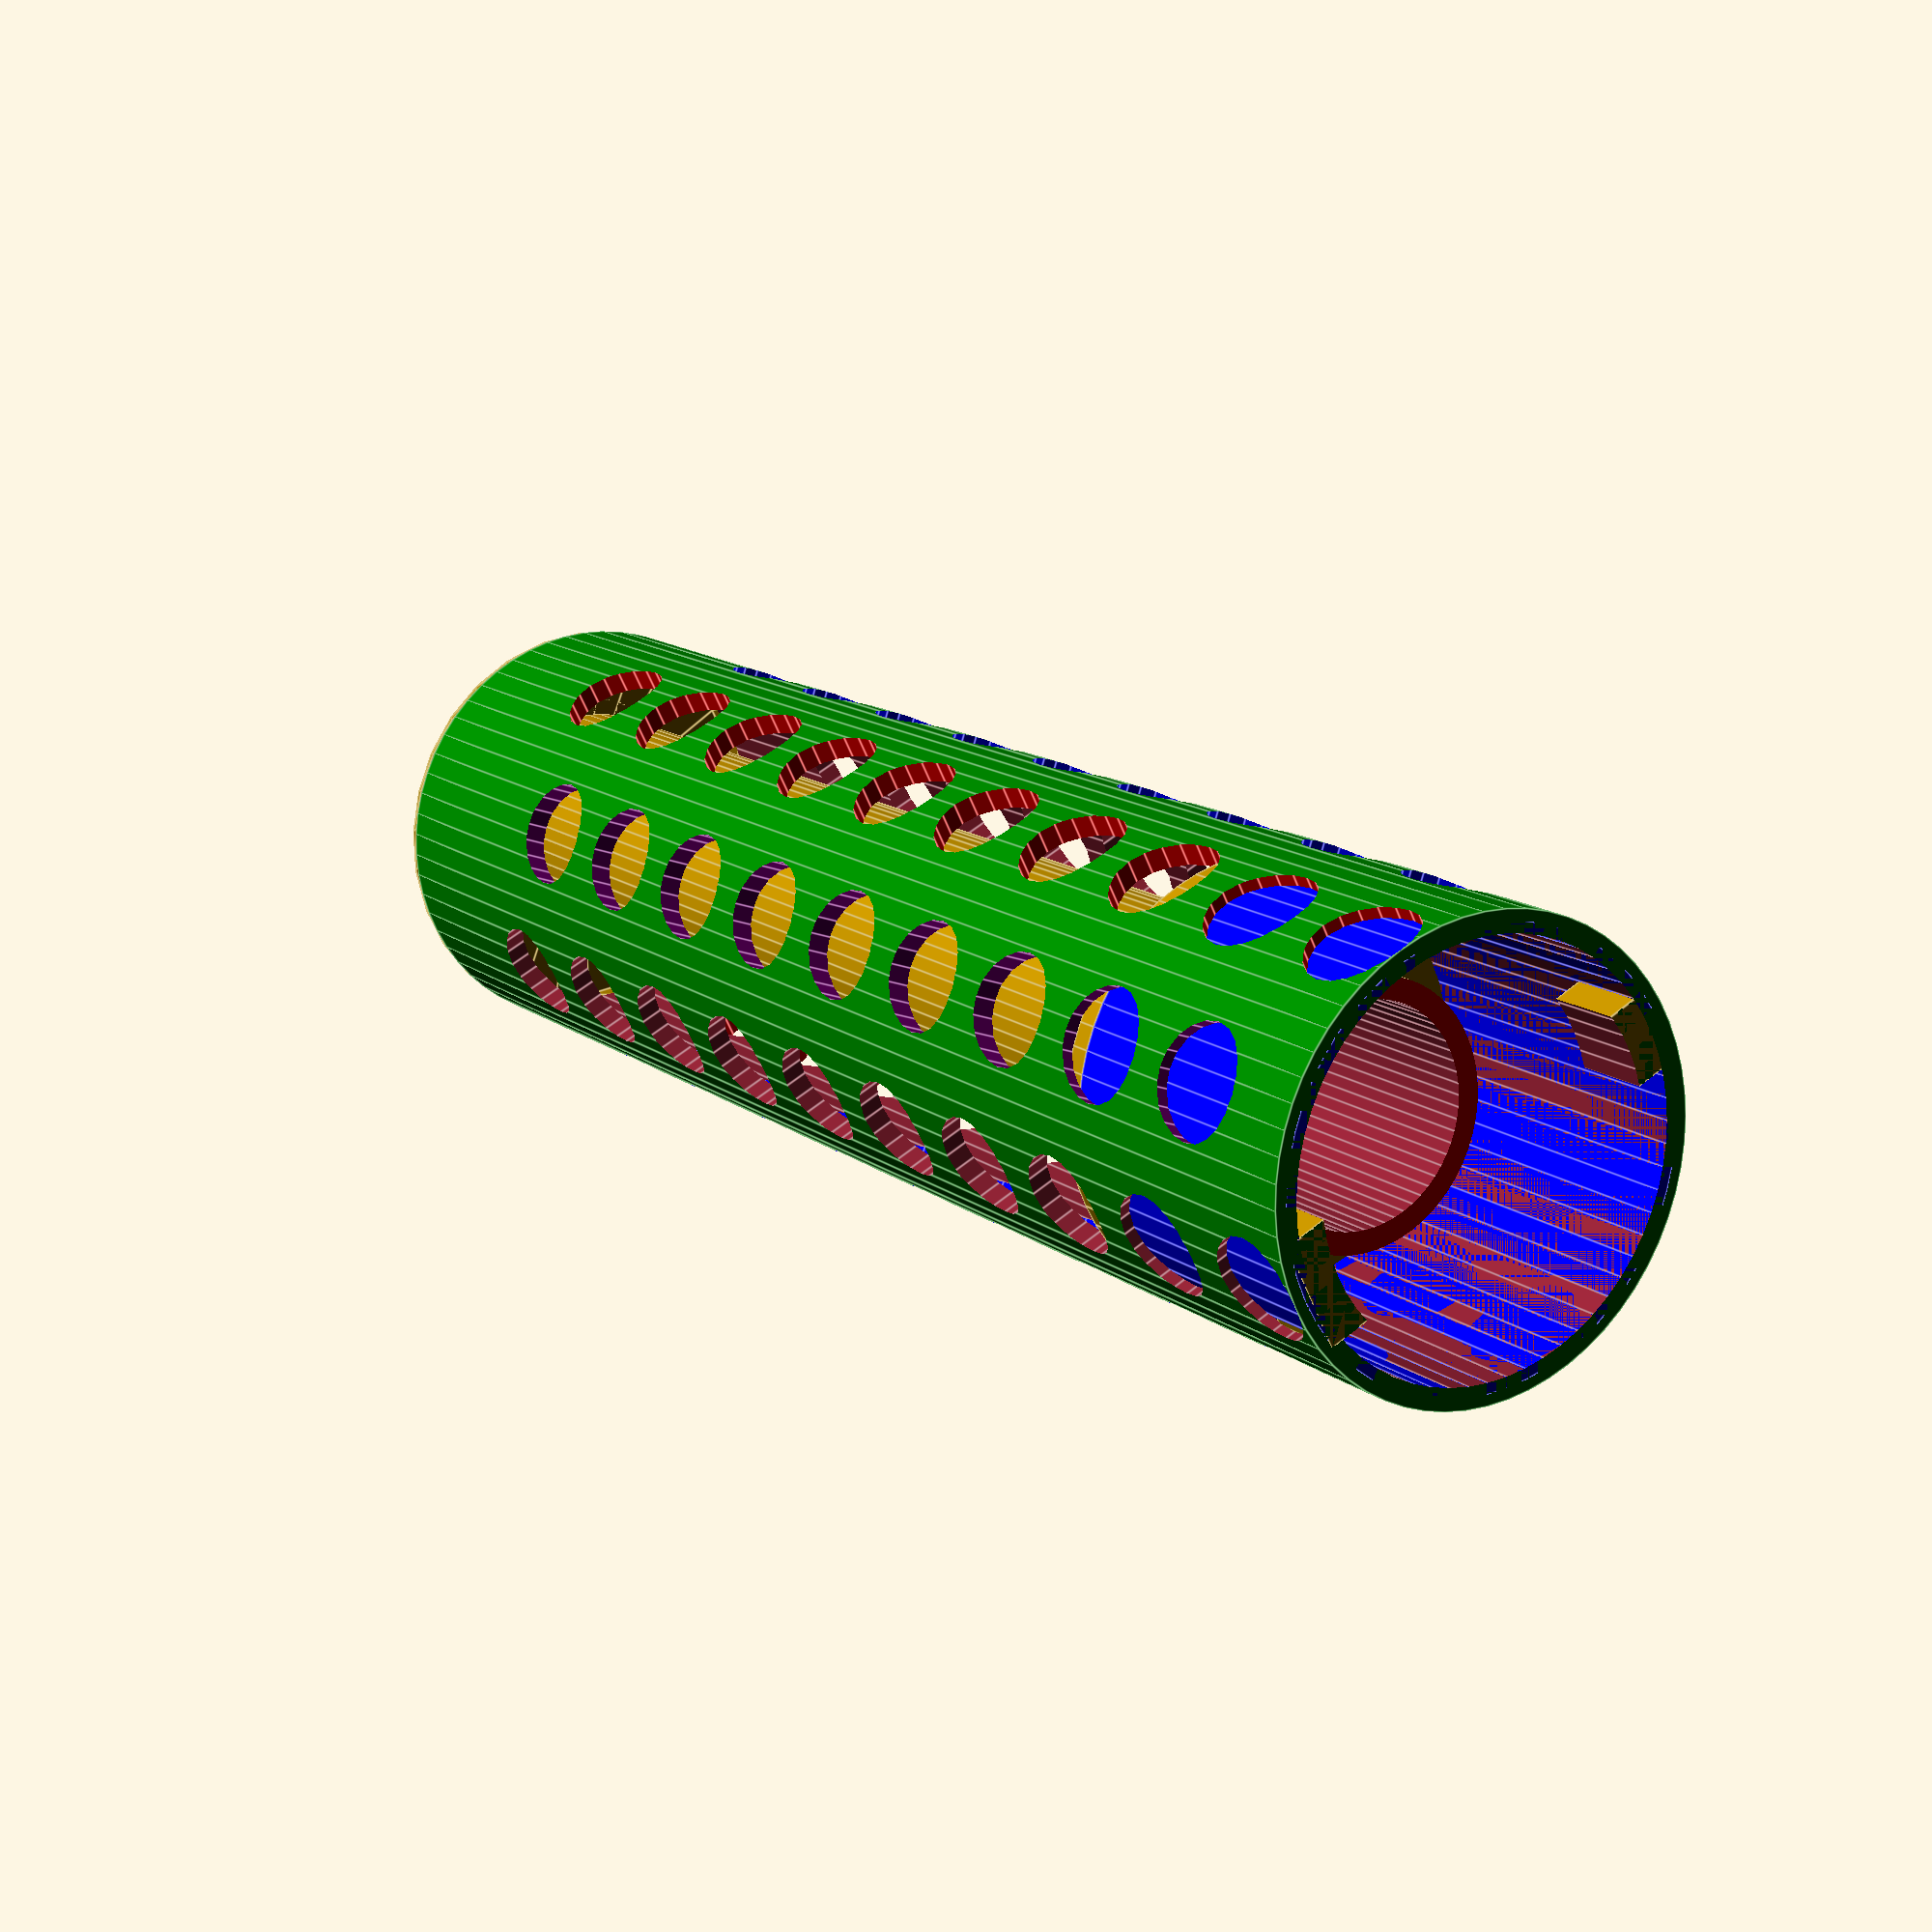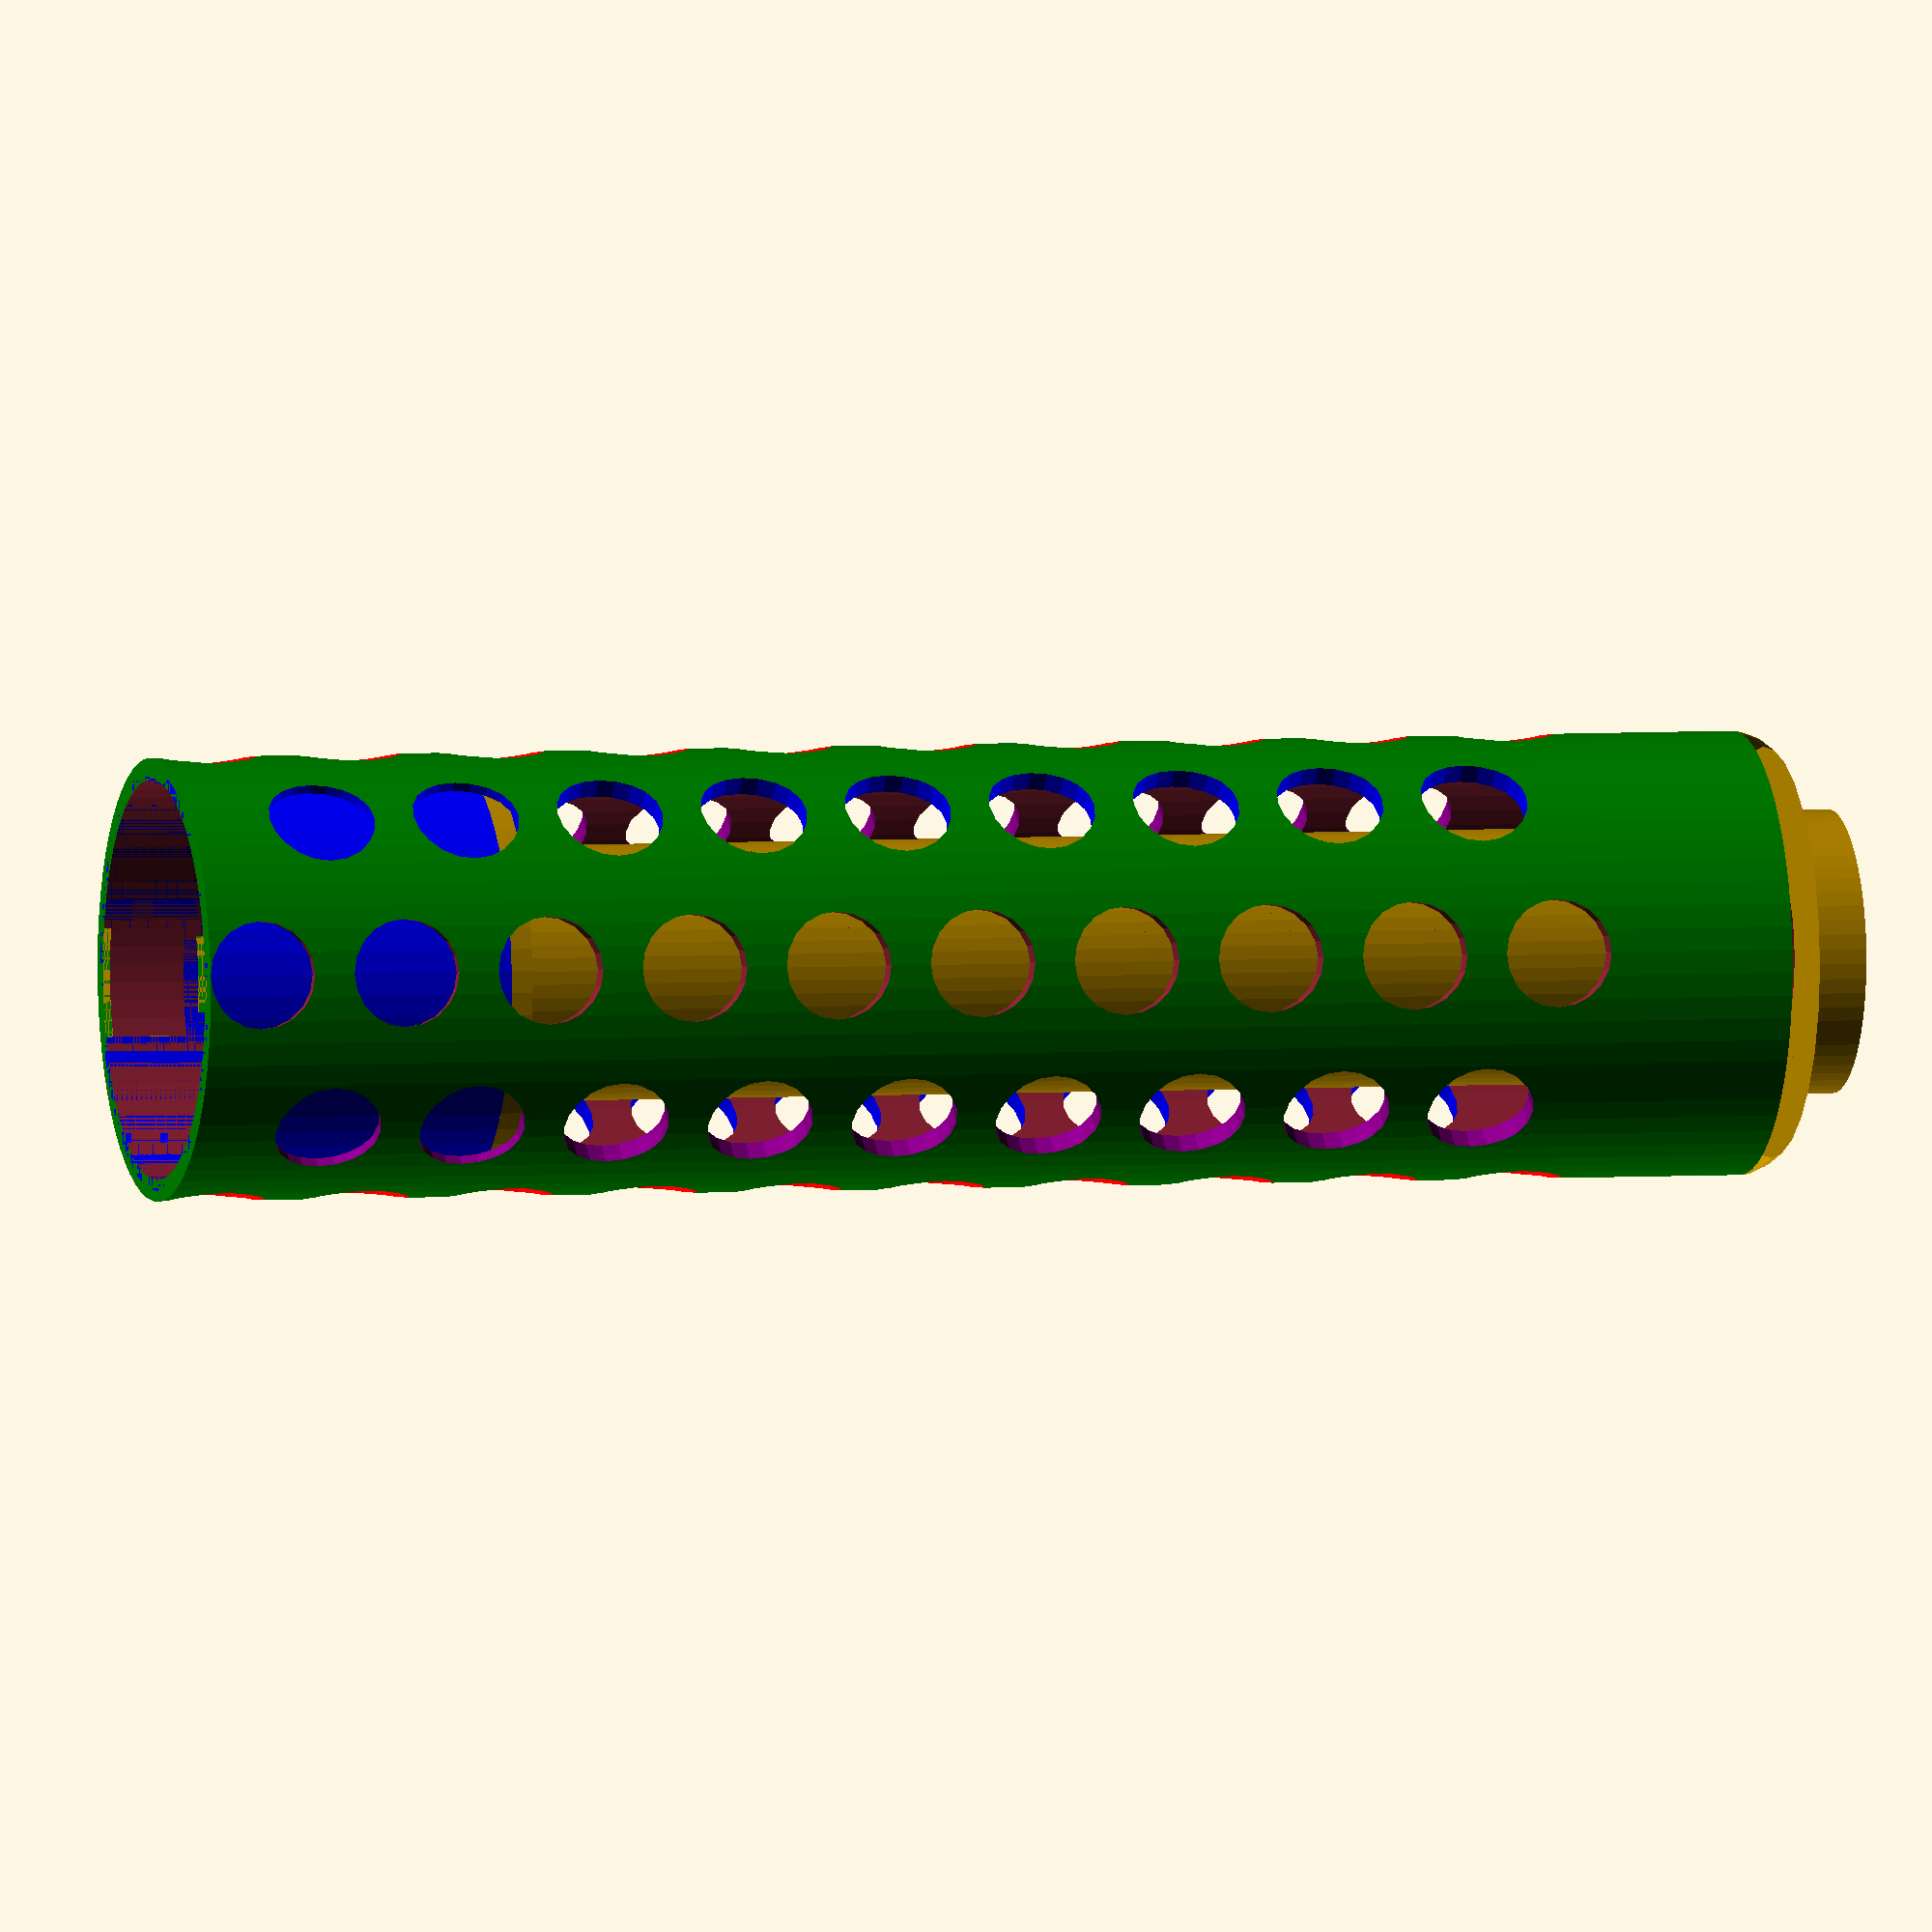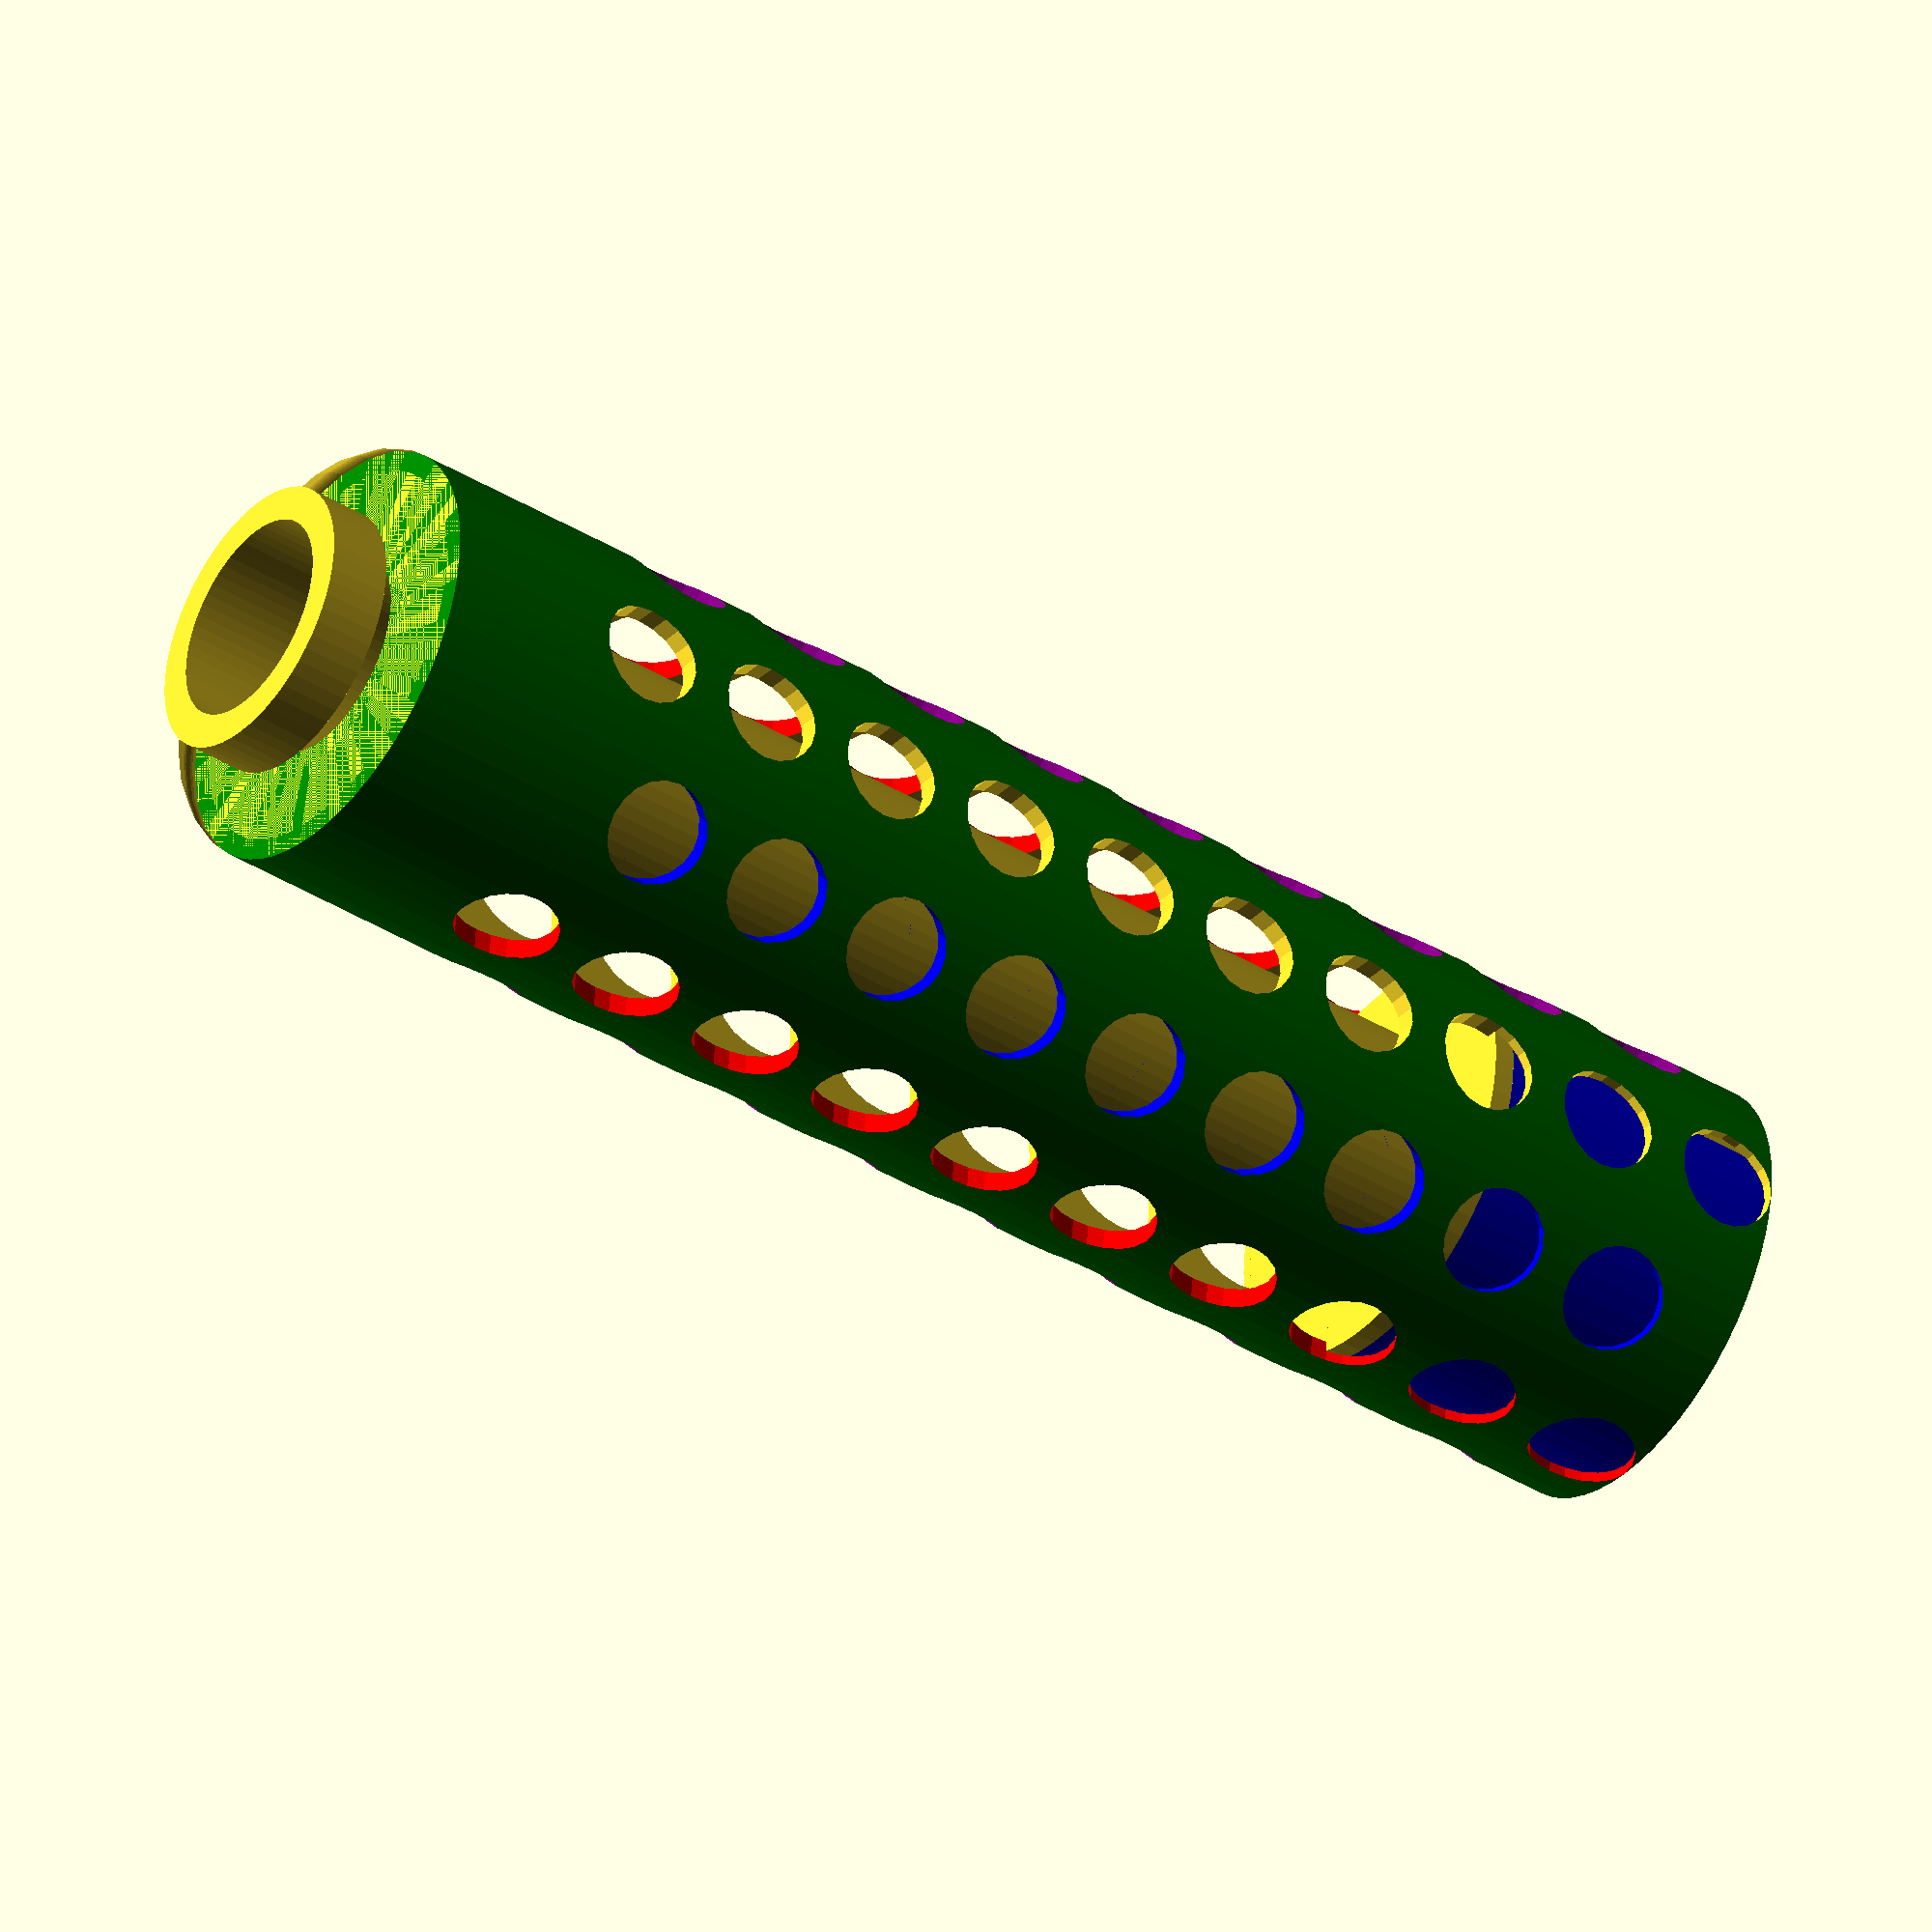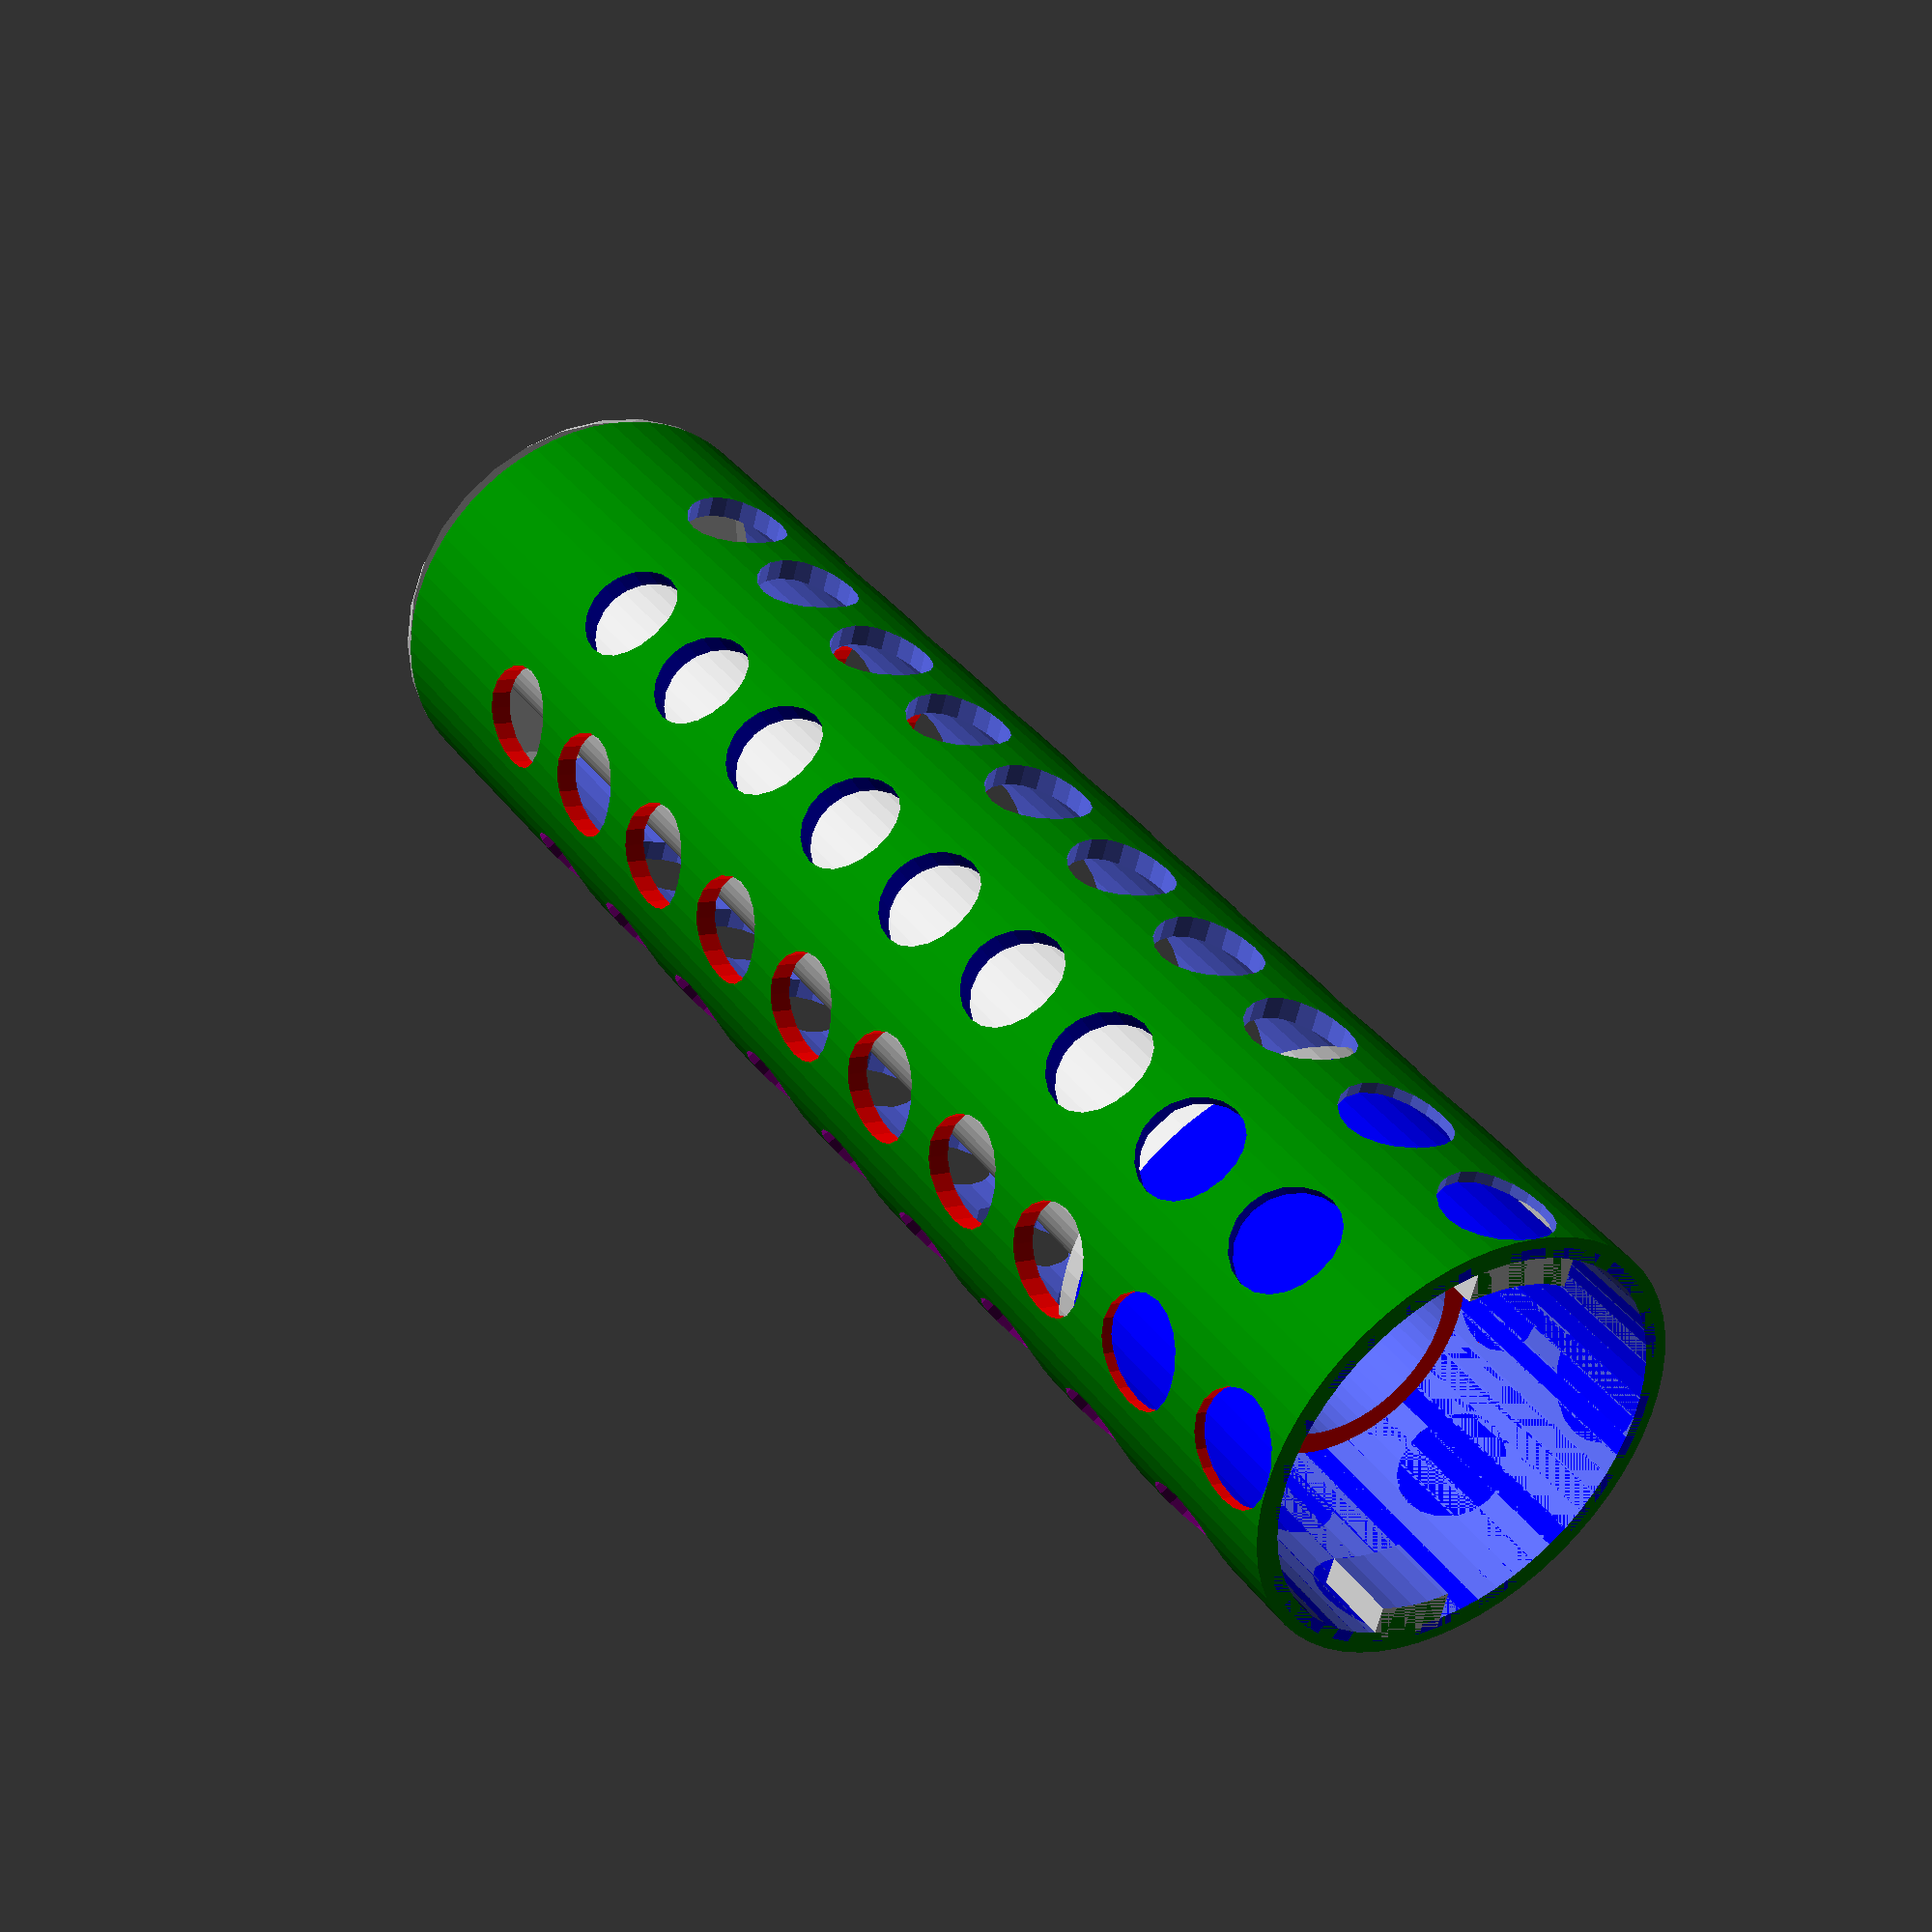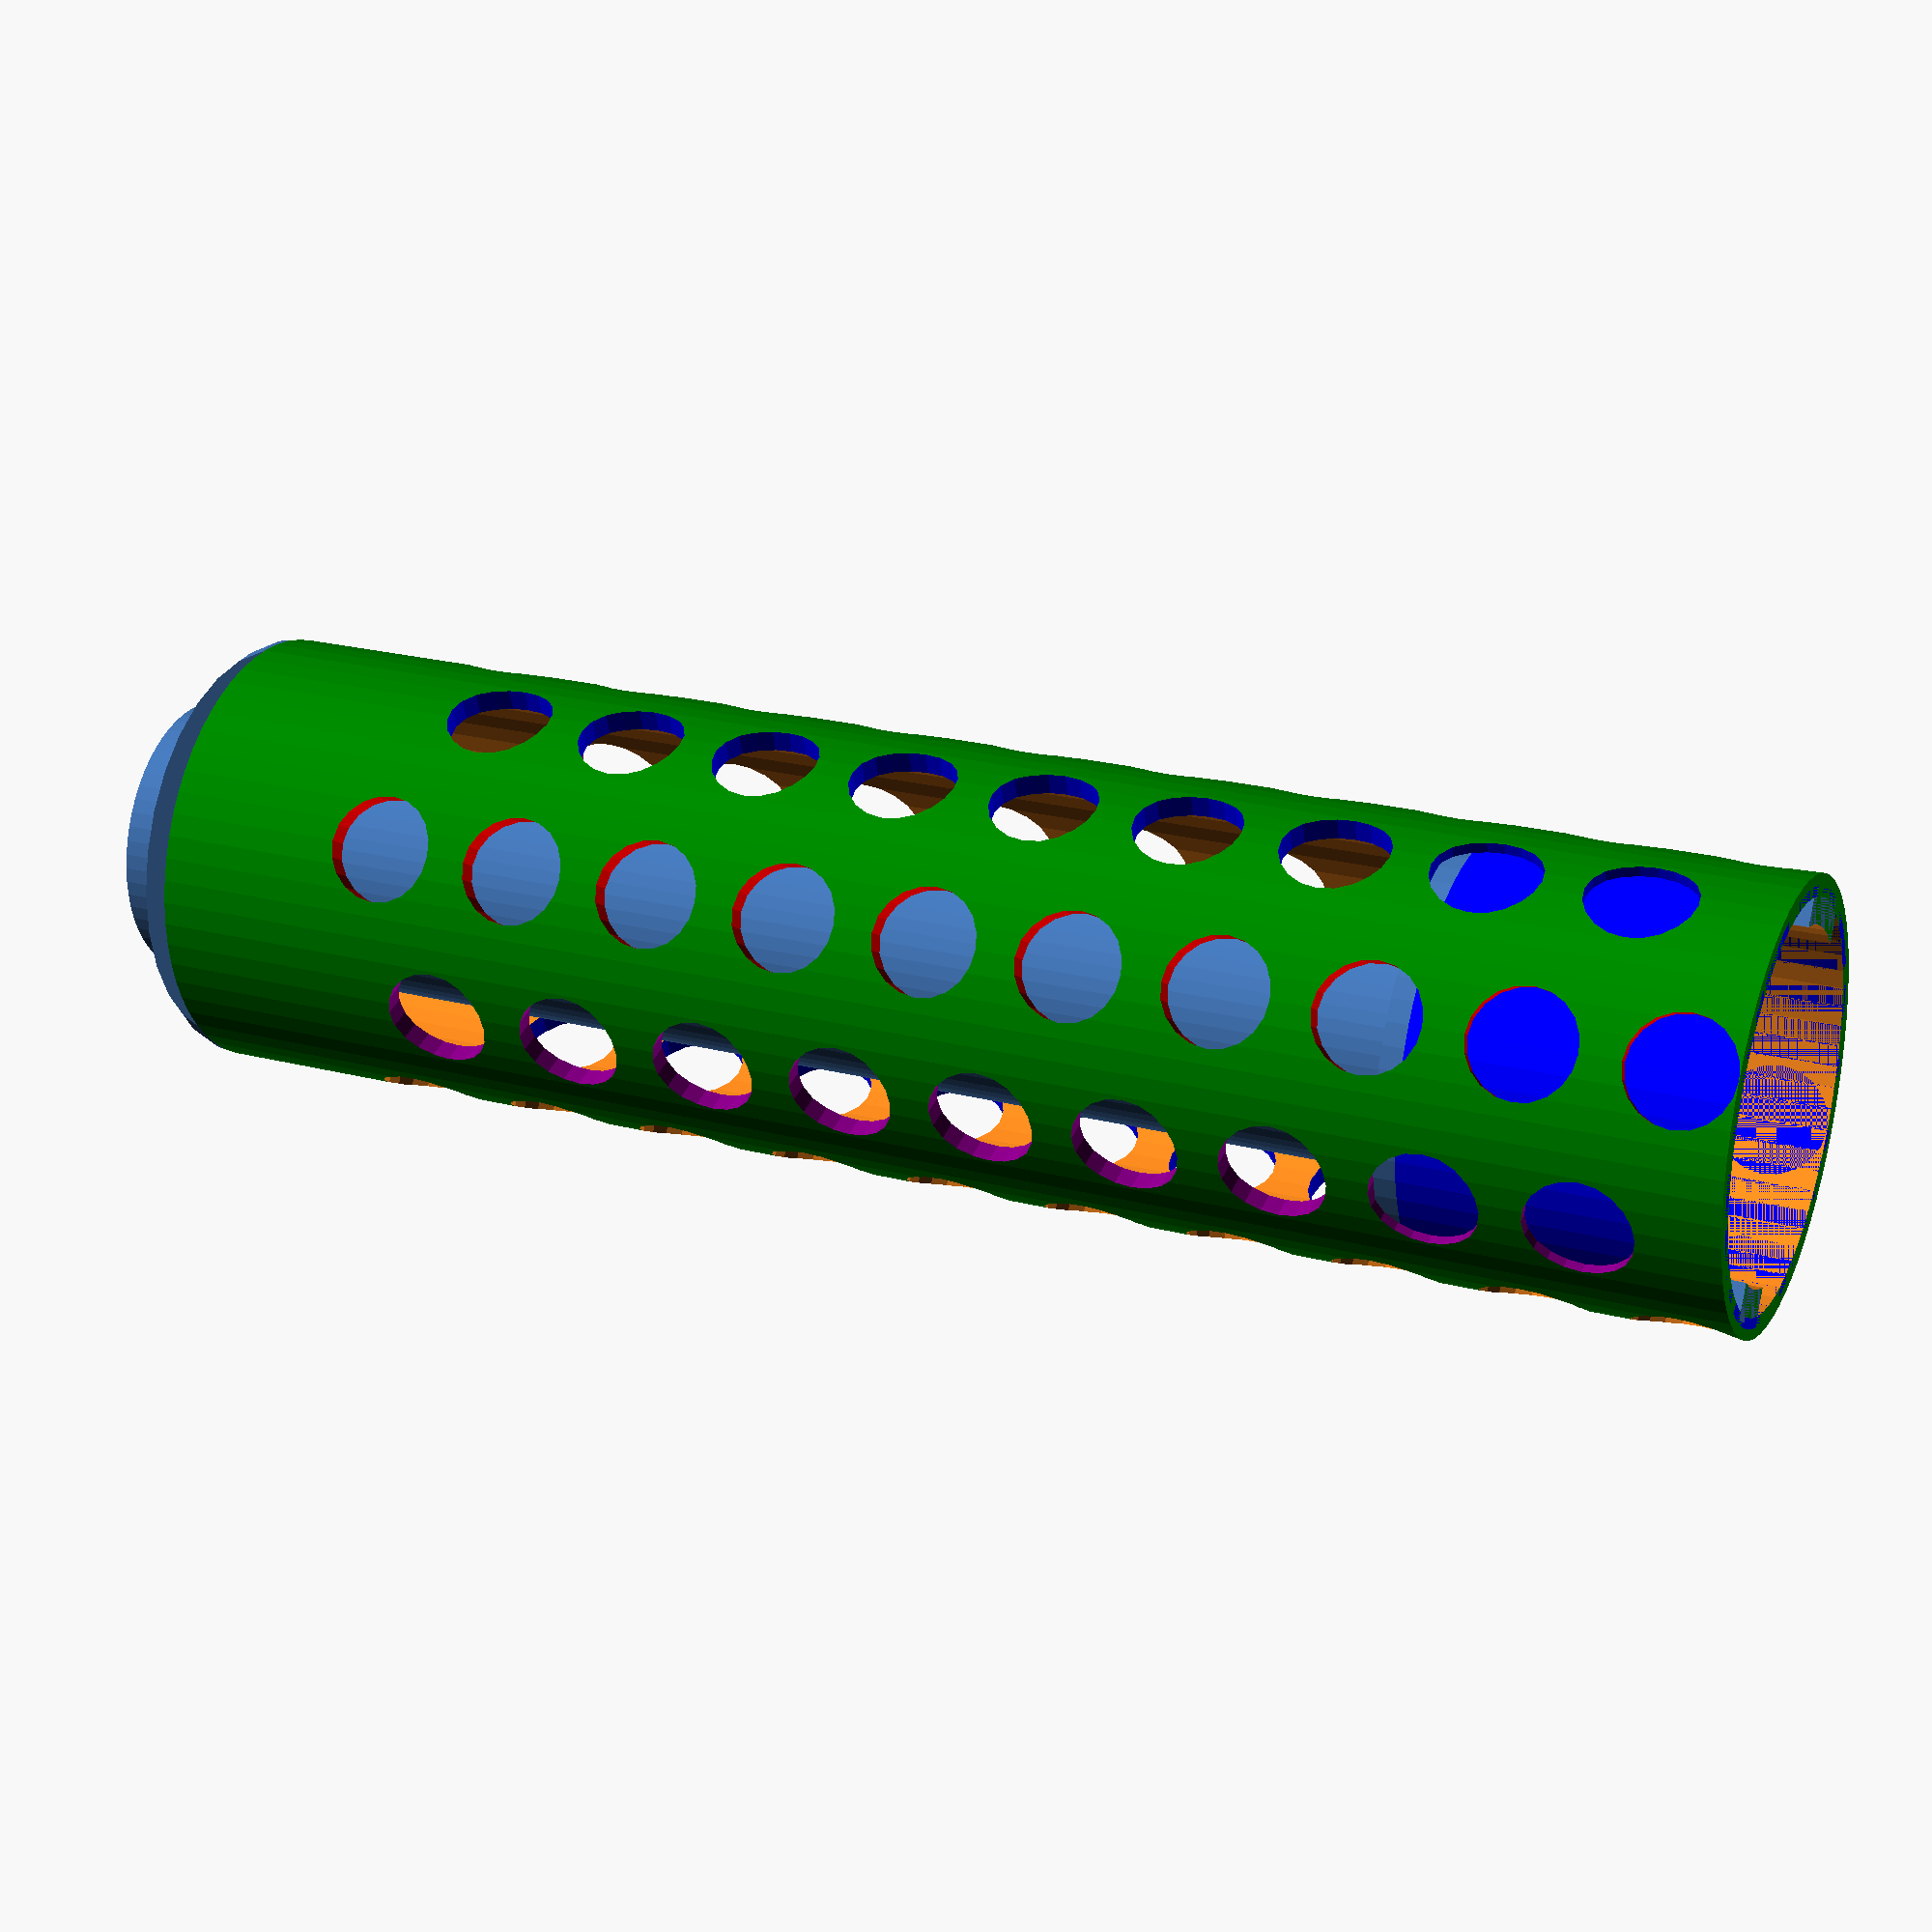
<openscad>
/*
 *  NERF barrel #4 -- Based on Volpin Props' Dracogen STV barrel extension
 *  lalalal
*/

resolution=60;		// $fn  for circle resolution

barrel_outer_d=35;
//	barrel_outer=bore_inner_d + 4;  //What IS this for???
ring_barrel_diff=1;				// Difference between ring outer and barrel outer

ring_inner_r=(barrel_outer_d+2)/2;
ring_outer_r=ring_inner_r+2;
ring_height=29;		//WAS 35
mount_inner_r=32/2;
vent_r=10/2;		// WAS 11.11/2;
vent_spacing_multiplier=2.75;
inset_height=ring_height;  //WAS  40;
barrel_length=180; //53;
barrel_outer_r=ring_outer_r;   //+2;

bore_inner_r=barrel_outer_d/2-7.7;
bore_outer_r=bore_inner_r + 2;
max_sd3_print_height=8*2.5*10;
max_protrudes=max_sd3_print_height-ring_height;

bore_protrudes=barrel_length-2*ring_height;	// How much protrudes above mounting ring (+35)
bore_height=ring_height + bore_protrudes;		// Total bore-barrel height
bore_bottom_inset=16.2;			// How much of bore may go into rifle
bore_bottom_inset_outer_r= 35/2-7.75;   //bore_inner_r + 1.0;	// What fits into rifle

echo("Bore inner R=",bore_inner_r,", Bore inset R=", bore_bottom_inset_outer_r);

muzzle_base_true_r=38.1/2;
muzzle_multiplier=ring_outer_r / muzzle_base_true_r;
muzzle_base_r=muzzle_base_true_r * muzzle_multiplier;
muzzle_tip_r=22.5/2 * muzzle_multiplier;
muzzle_middle_r=31/2 * muzzle_multiplier;
muzzle_hex_bolt_offset=2/3*muzzle_base_r+1.25;	// WAS +0



//  Setup a difference for just printing the muzzle tip
difference() {
union(){

//  Basic mounting ring
color("blue")
	difference(){
		cylinder(h = ring_height, r=ring_outer_r - ring_barrel_diff, $fn=resolution);	// outer ring
		translate([0,0,-1])
			cylinder(h = ring_height*2, r=ring_inner_r, $fn=resolution);	// minus inner
	}

// Mounting "pins"
color ("")
difference(){
	union(){
		translate ([-7.5/2,-19,0])
			cube ( [7,11,7]);					// small wedge, lower
		translate ([-5,8,0])
			cube ( [10,11,7]);					// large wedge, upper
	}
	translate([0,0,-1])		
		cylinder(h=25,r=mount_inner_r,$fn=resolution);	// innerbarrel curve
}

//  Barrel extension  "bore"
		echo("Max sd3 height:",max_sd3_print_height,"  max_protrudes",max_protrudes,"  bore_protrudes",bore_protrudes);
difference(){
	union(){		// Main barrel/bore
		cylinder(h=bore_height, r=bore_outer_r,$fn=resolution);

		translate([0,0,ring_height])								// Lower bridge
			cylinder(h=2, r=ring_outer_r-ring_barrel_diff,$fn=resolution); 

		translate([0,0,bore_height])
			difference(){										// "Muzzle base"
//				cylinder(h=3, r=muzzle_base_r,$fn=resolution); 
				rotate_extrude()
					rotate([0,180,-90])
						hull()
						{
						square ([3,muzzle_base_r-1.5]);	// WAS (38.1-3)/2]);
						translate([0,muzzle_base_r-3])		// WAS (38.1-3)/2,0])
							difference()
							{
								circle(r=3, center=false,$fn=resolution);
								translate([-3,-3])		
									square([3,6]);
							}
						}
				translate([0,0,-5])	//		CORE IT!
					cylinder(h=30, r=bore_inner_r,$fn=resolution); //real_d 8.5
			}

//		translate([0,0,bore_height+3])	
//			difference(){										// "Muzzle middle"
//				cylinder(h=7.5, r=muzzle_middle_r,$fn=resolution);
//				translate([0,0,-5])
//					union(){
//						cylinder(h=30, r=bore_inner_r,$fn=resolution); //real_d 8.5
//						translate([muzzle_hex_bolt_offset,0,0])
//							cylinder(h=30, r=10/2,$fn=resolution);
//						translate([-muzzle_hex_bolt_offset,0,0])
//							cylinder(h=30, r=10/2,$fn=resolution);
//					}
//				}
		
		translate([0,0,bore_height+3])
			difference(){										// "Muzzle tip"
//				translate([1/4*muzzle_tip_r,-1,0])
					cylinder(h=6, r=muzzle_tip_r+1,$fn=resolution);
				translate([0,0,-5])
					union(){
						cylinder(h=30, r=bore_inner_r,$fn=resolution); //real_d 8.5
//						translate([muzzle_hex_bolt_offset,0,0])
//							cylinder(h=30, r=10/2,$fn=resolution);
//						translate([-muzzle_hex_bolt_offset,0,0])
//							cylinder(h=30, r=10/2,$fn=resolution);	
					}	// end union
				}
		}	// end union of barrel bits

	union(){		// Core it
		translate([0,0,-5])
			cylinder(h=bore_height+10, r=bore_inner_r,$fn=resolution);
			color("red")  
			translate([0,0,-5])
				difference(){			// Shave a bit so it fits in the rifle
					cylinder(h=bore_bottom_inset+5, r=bore_outer_r+1,$fn=resolution);
					cylinder(h=bore_bottom_inset+5, r=bore_bottom_inset_outer_r,$fn=resolution);
		}
	}
}


//  Longer, wider barrel
		echo ("inset_height:", inset_height, "  barrel_length", barrel_length, "  barrel_outer_r" , barrel_outer_r);

difference() {
		translate([0, 0, 0])//inset_height-5])
		difference(){
			union(){		// outer barrel
				color ("green")										//outer barrel 
					cylinder(h = barrel_length-inset_height, r=barrel_outer_r, $fn=resolution);
				
				}
			union(){		// things that are subtracted form the barrel
				translate([0,0,-21])
					cylinder(h = barrel_length*2, r=ring_outer_r-2, $fn=resolution);	// minus inner barrel
			}
		}



//subtract the vents
//diff = 37.28/22.92 == 1.62
		translate([0,0,vent_r*1]) //inset_height ])  //color ("yellow")
			for (z = [0,1,2,3,4,5,6,7,8,9])
			{
				translate ([0,0,z * vent_spacing_multiplier * vent_r])	
				{
					rotate([90,0,0])
						translate([0,0,-40])
							cylinder(h=80, r=vent_r ,$fn=20);
					color("red")
					rotate([90,0,90])
						translate([0,0,-40])
							cylinder(h=80, r=vent_r ,$fn=20);
				}
			}
		translate([0,0,vent_r*1]) //inset_height ]) 
			for (z = [0,1,2,3,4,5,6,7,8])
			{
				translate ([0,0,z * vent_spacing_multiplier * vent_r + vent_r*1.5])
				{
					color("purple")
					rotate([90,0,45])
						translate([0,0,-40])
							cylinder(h=80, r=vent_r ,$fn=20);
					color("blue")
					rotate([90,0,135])
						translate([0,0,-40])
							cylinder(h=80, r=vent_r ,$fn=20);
				}	// end translate	
			}	// end for
	}



}	// end union

	union(){
//		translate([0,0,180]) cylinder(h=152, r=50);
//		translate([0,0,-0.01]) cylinder(h=133.01, r=50);
	}
}		// difference out of everything

total_height=167.5;
echo("Total measured length:", total_height);
//	Measure the height
//translate([0,0,0])		color("magenta")
//	cylinder(r=5, h=total_height);
//translate([0,0,total_height])	color("magenta")
//	cube([15,5,2]);




</openscad>
<views>
elev=166.3 azim=296.2 roll=32.1 proj=p view=edges
elev=176.3 azim=274.5 roll=284.8 proj=o view=wireframe
elev=220.8 azim=276.3 roll=126.7 proj=o view=solid
elev=323.5 azim=344.6 roll=148.4 proj=p view=wireframe
elev=156.9 azim=150.8 roll=66.3 proj=p view=solid
</views>
